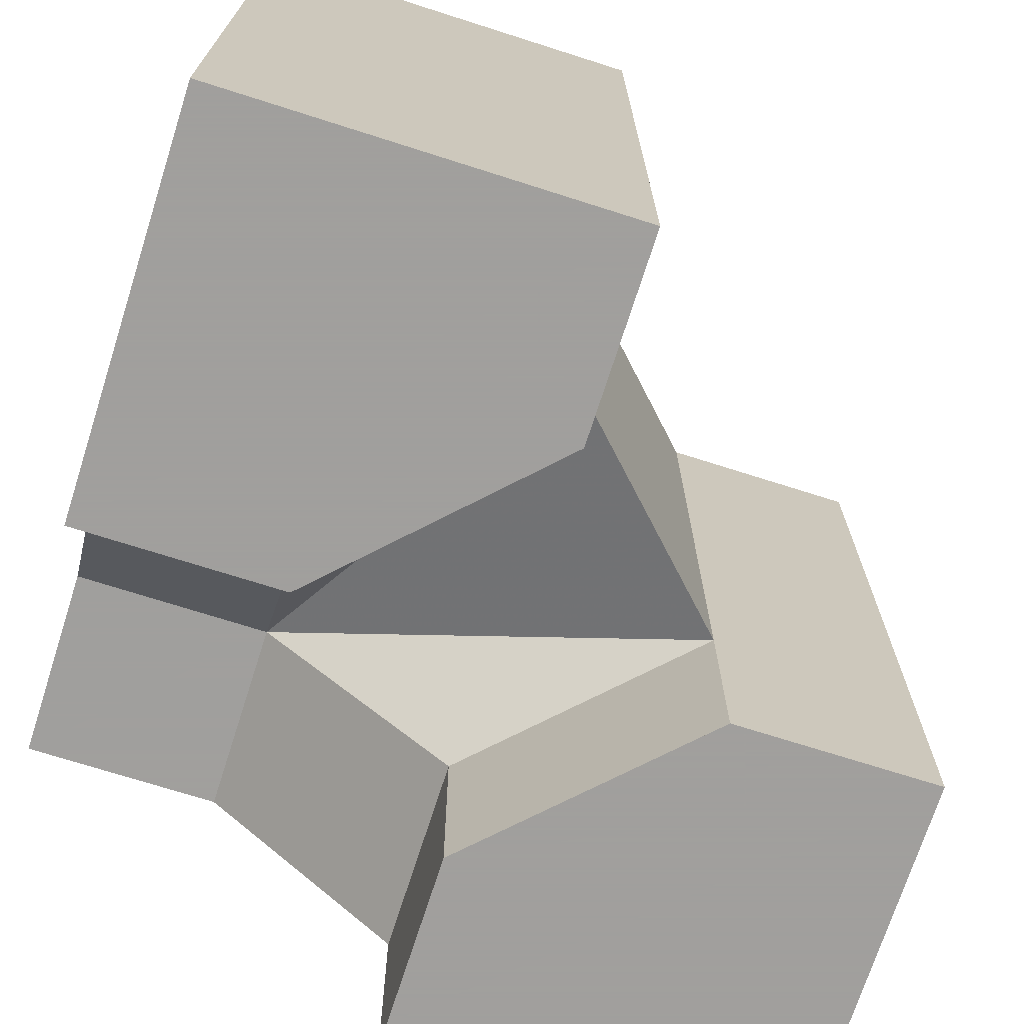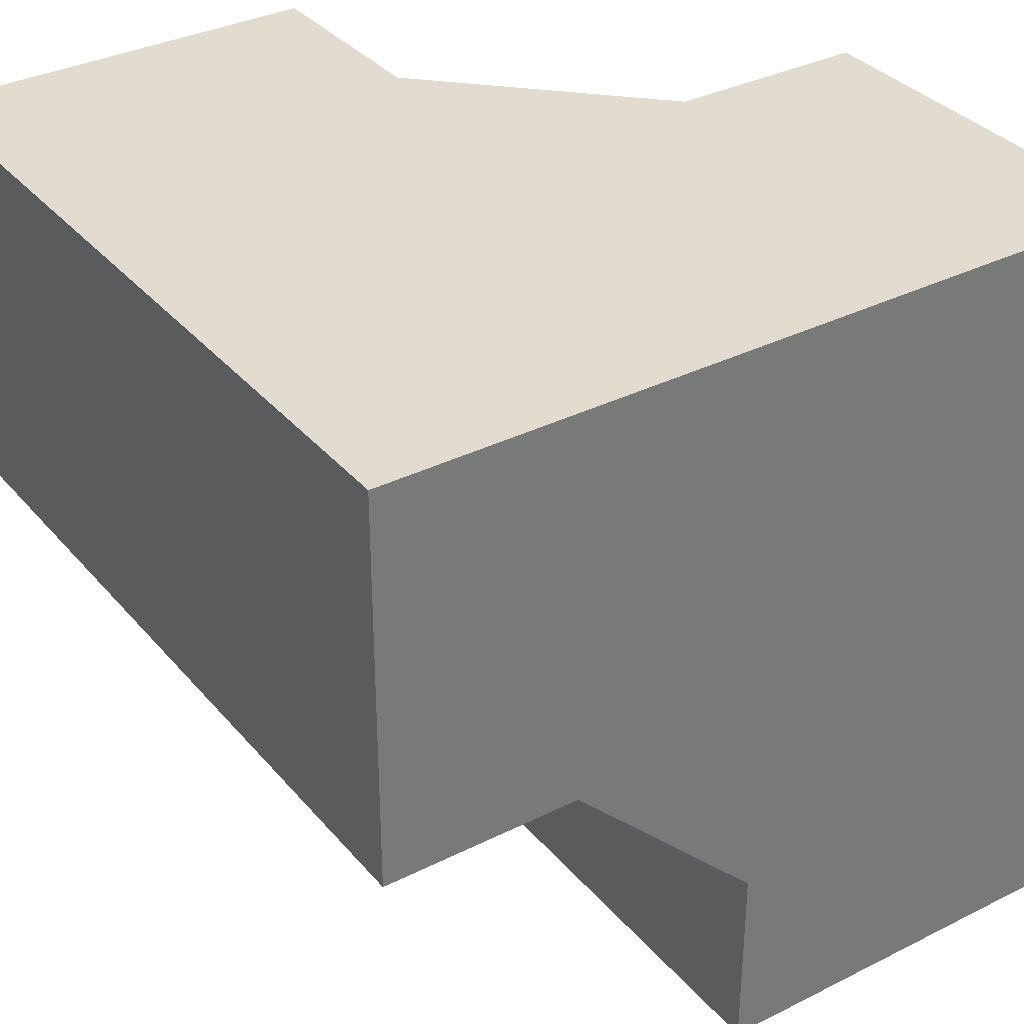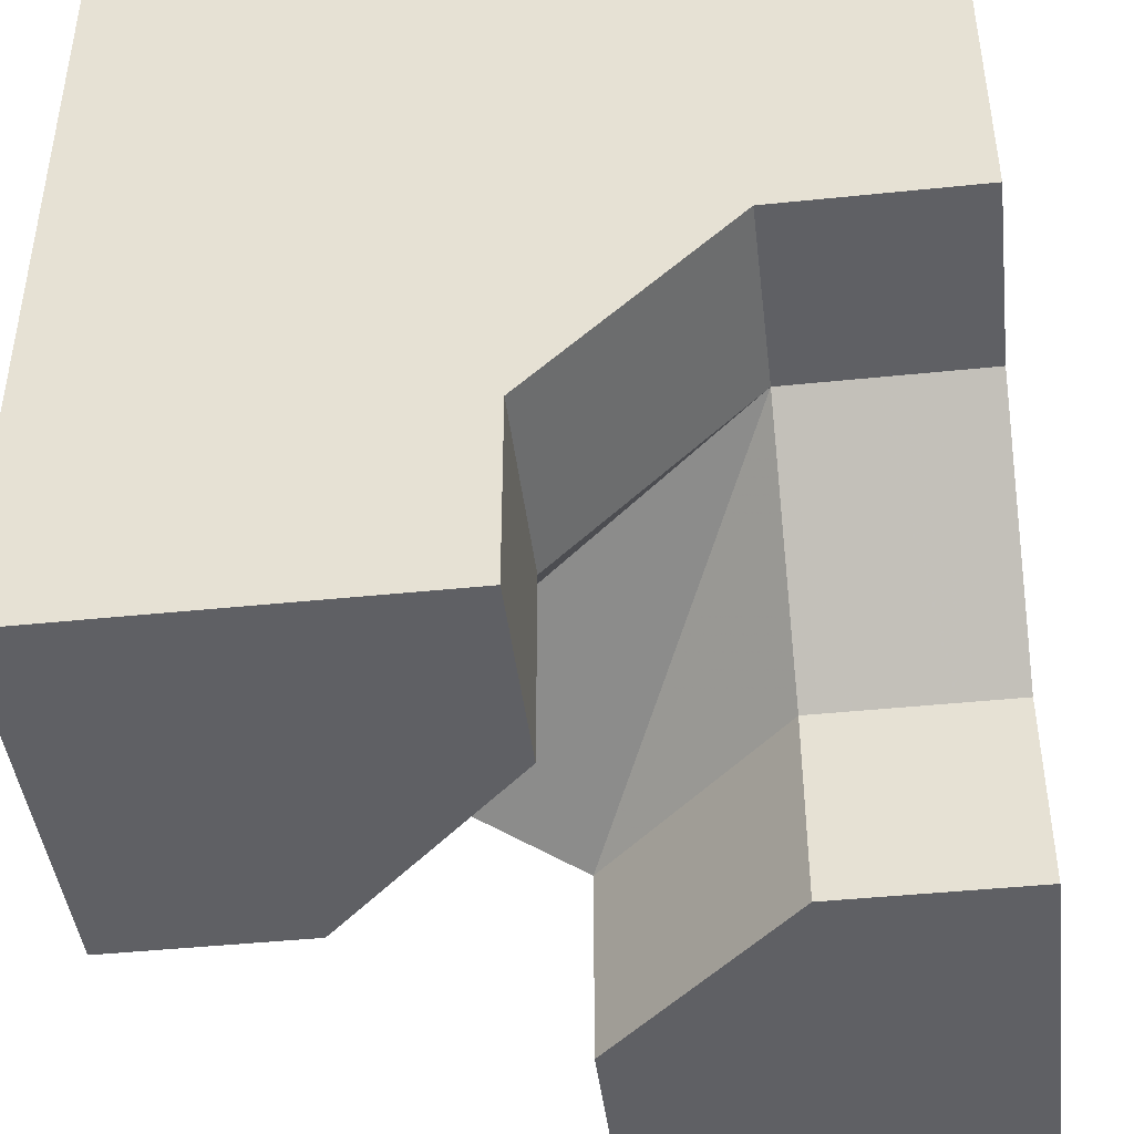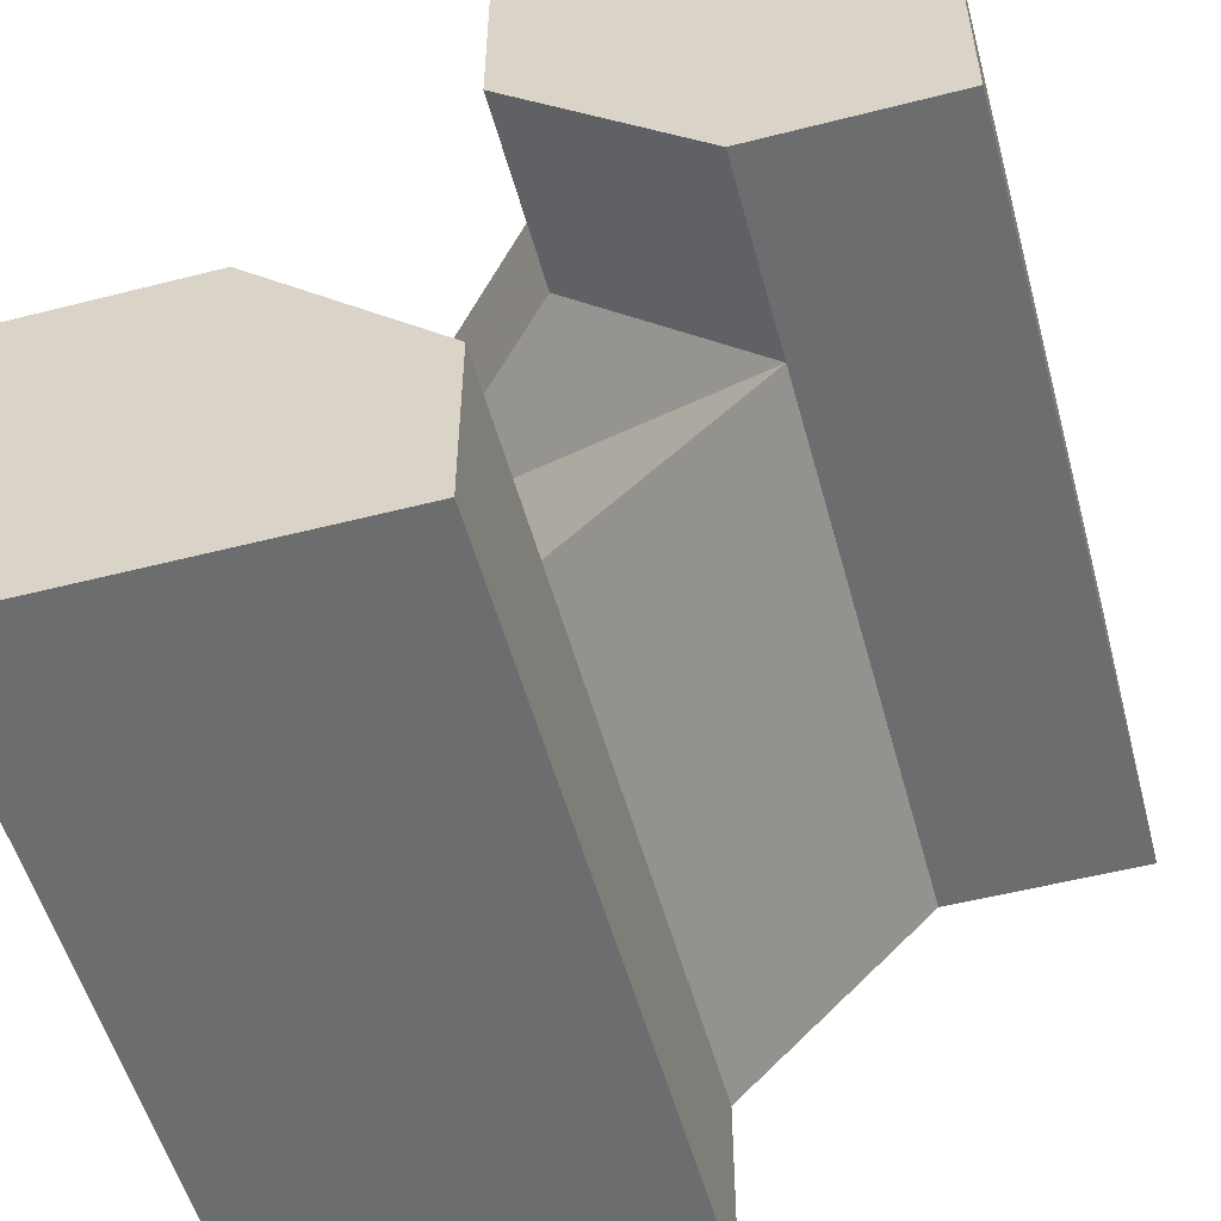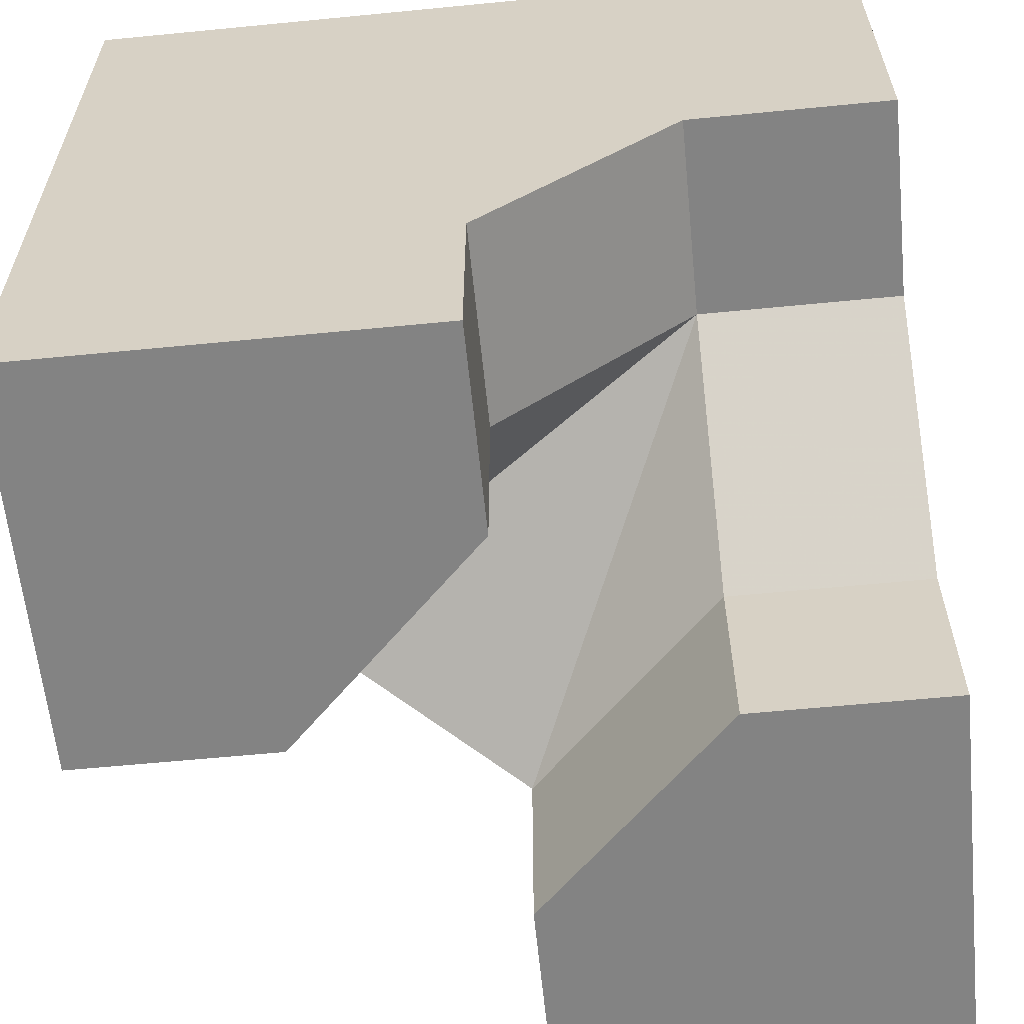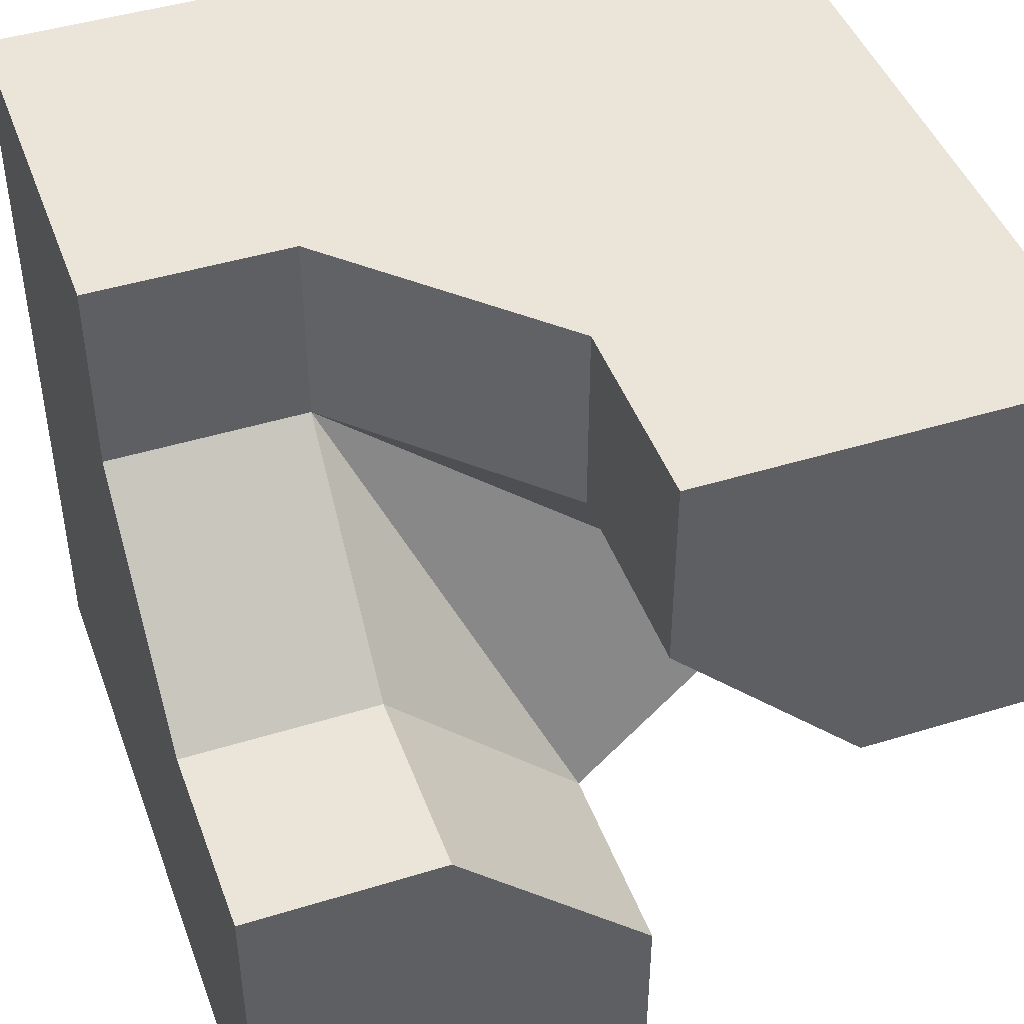
<metadata>
{"format":"obj","ext":"obj","renderer":"f3d","projection":"perspective","resolution":1024,"background":"white","views":[{"elev":-71.5,"azim":72.3,"up":"+Y"},{"elev":34.4,"azim":146.0,"up":"+Z"},{"elev":-43.9,"azim":-83.1,"up":"+Y"},{"elev":-53.9,"azim":15.2,"up":"+Z"},{"elev":-61.0,"azim":-84.3,"up":"+Y"},{"elev":45.0,"azim":-19.7,"up":"+Z"}]}
</metadata>
<code>
g
v -0.5 -0.5 -0.5
v -0.5 0.5 -0.5
v -0.5 0.5 0.5
v -0.5 0 0.5
v -0.5 0 0.25
v -0.5 -0.25 0
v -0.5 -0.5 0
v 0 0.25 -0.5
v 0 0.5 -0.5
v 0 -0.5 -0.5
v 0 -0.25 -0.5
v 0.5 0.5 0
v 0.5 0.25 0
v 0.5 -0.25 0
v 0.5 -0.5 0
v 0.5 -0.5 0.5
v 0.5 0.5 0.5
v 0 -0.5 0.5
v 0 -0.25 0.5
v -0.25 0 0.5
v -0.125 -0.5 -0.125
v 0 -0.5 -0.25
v -0.25 -0.5 0
v 0.25 -0.5 0
v 0 -0.5 0.25
v 0.25 0.5 0
v 0 0.5 -0.25
v 0 -0.25 -0.25
v -0.25 -0.25 0
v -0.25 0 0.25
v 0.25 0.25 0
v 0 0.25 -0.25
v 0.25 -0.25 0
v 0 -0.25 0.25
g tile_229
f 3 5 4
f 2 10 1
f 14 16 15
f 16 19 18
f 10 7 1
f 18 15 16
f 17 2 3
f 28 30 29
f 31 33 32
f 32 33 28
f 33 30 28
f 33 34 30
f 28 23 21
f 28 21 22
f 31 12 13
f 33 13 14
f 27 31 32
f 30 4 5
f 29 5 6
f 19 30 34
f 15 33 14
f 24 34 33
f 25 19 34
f 27 8 9
f 11 32 28
f 6 23 29
f 28 10 11
f 10 28 22
f 23 6 7
f 32 11 8
f 8 27 32
f 19 25 18
f 34 24 25
f 33 15 24
f 30 19 20
f 5 29 30
f 4 30 20
f 31 27 26
f 13 33 31
f 12 31 26
f 23 28 29
f 26 27 17
f 26 17 12
f 17 27 2
f 2 27 9
f 24 15 25
f 25 15 18
f 21 23 22
f 22 23 10
f 10 23 7
f 4 20 3
f 3 20 17
f 17 20 19
f 17 19 16
f 12 17 13
f 13 17 14
f 14 17 16
f 8 11 9
f 9 11 2
f 2 11 10
f 1 7 6
f 1 6 2
f 2 6 5
f 2 5 3

</code>
